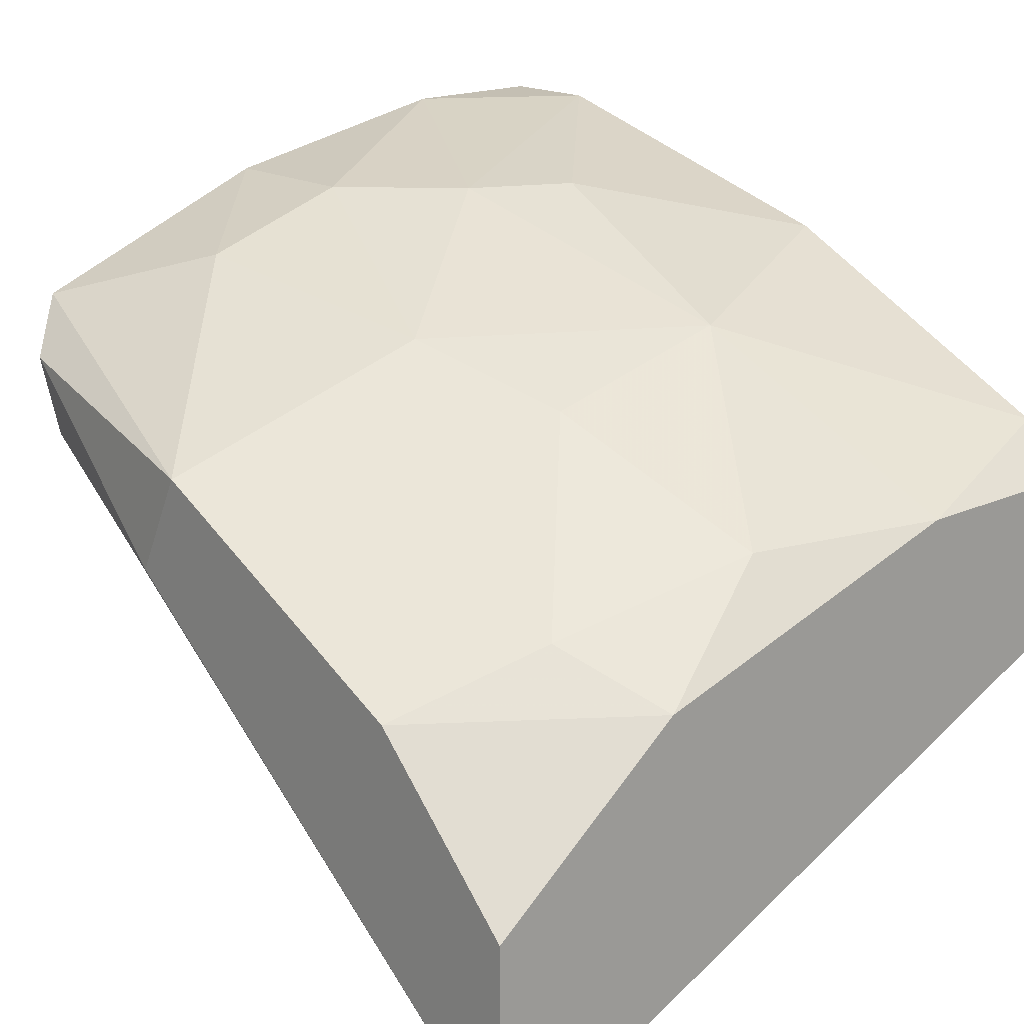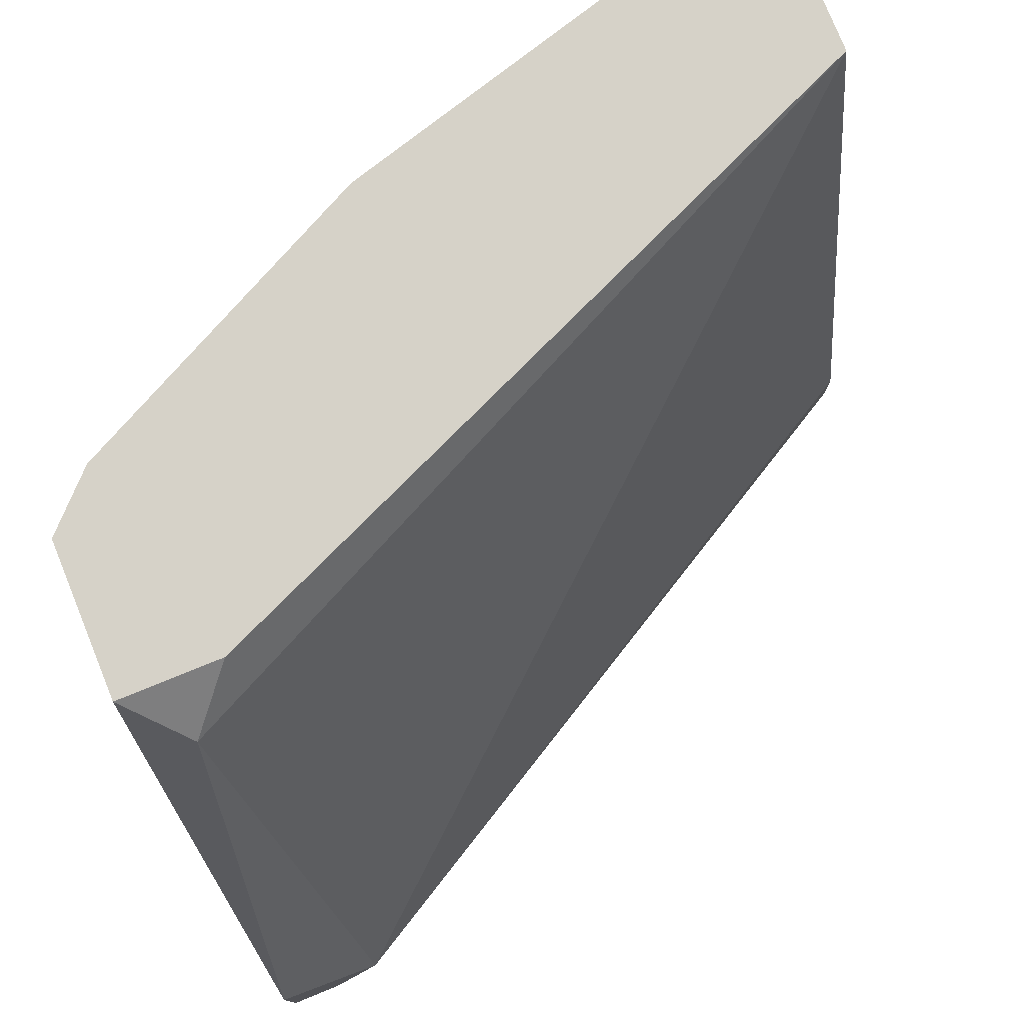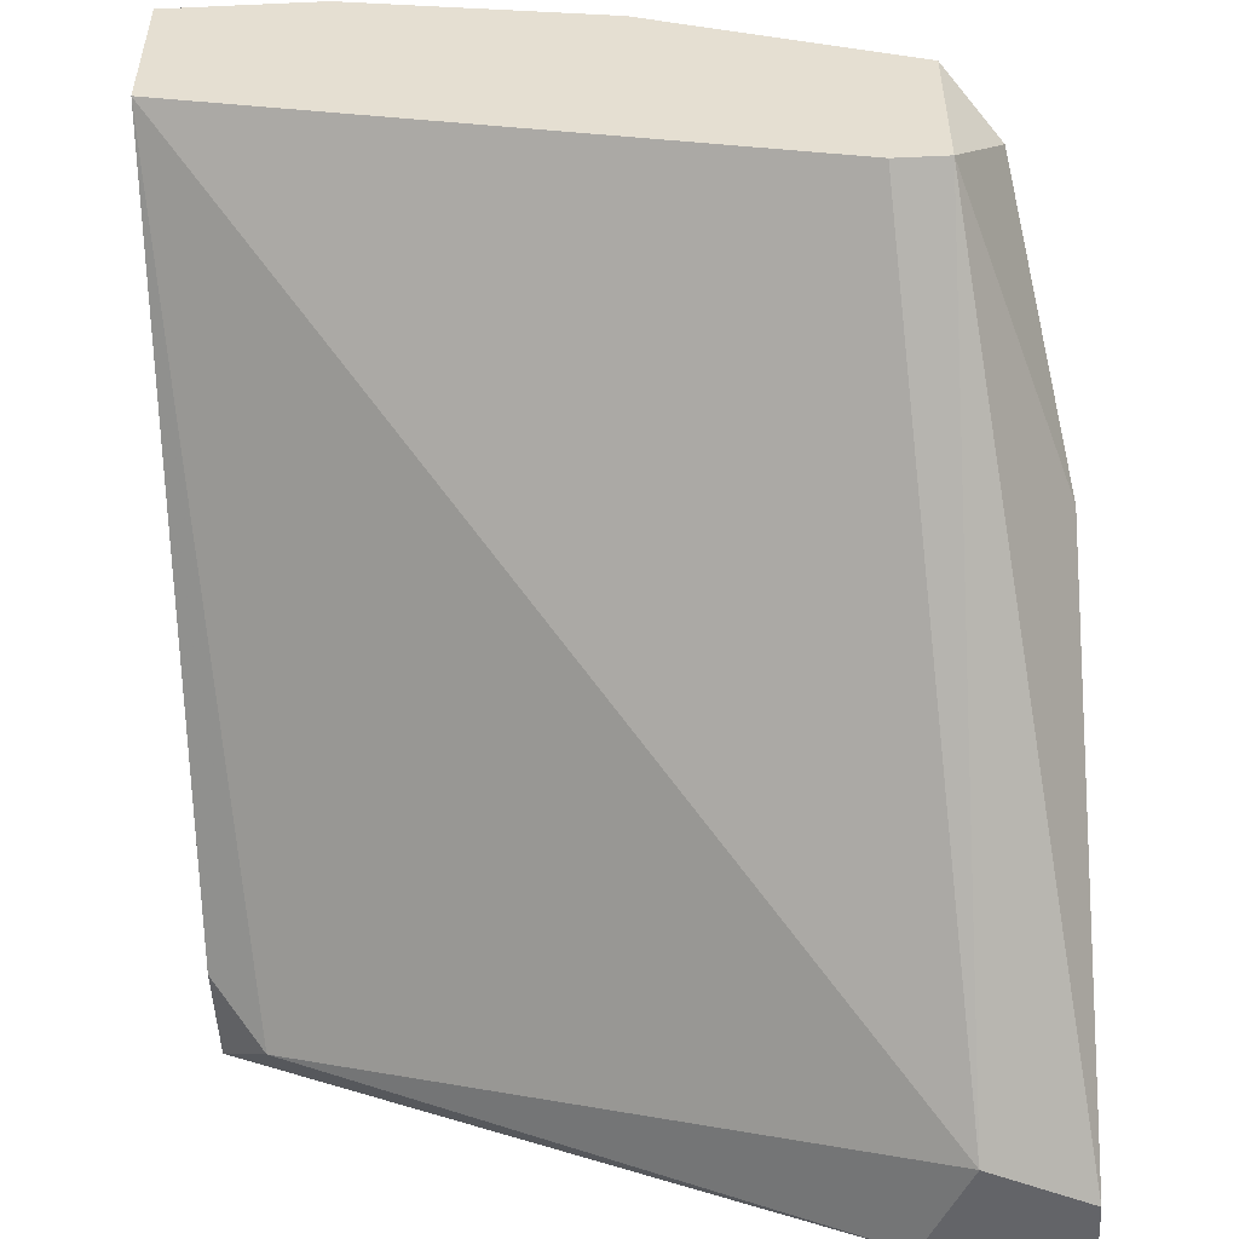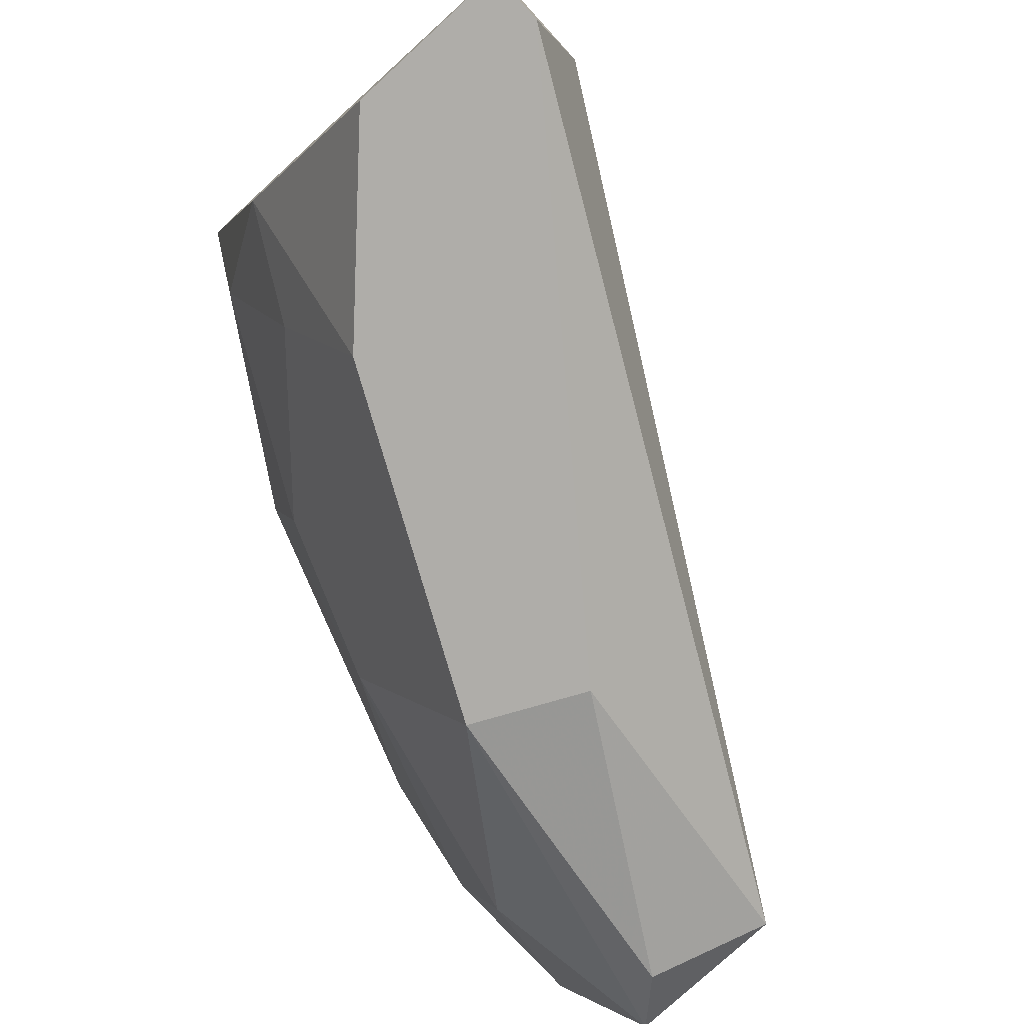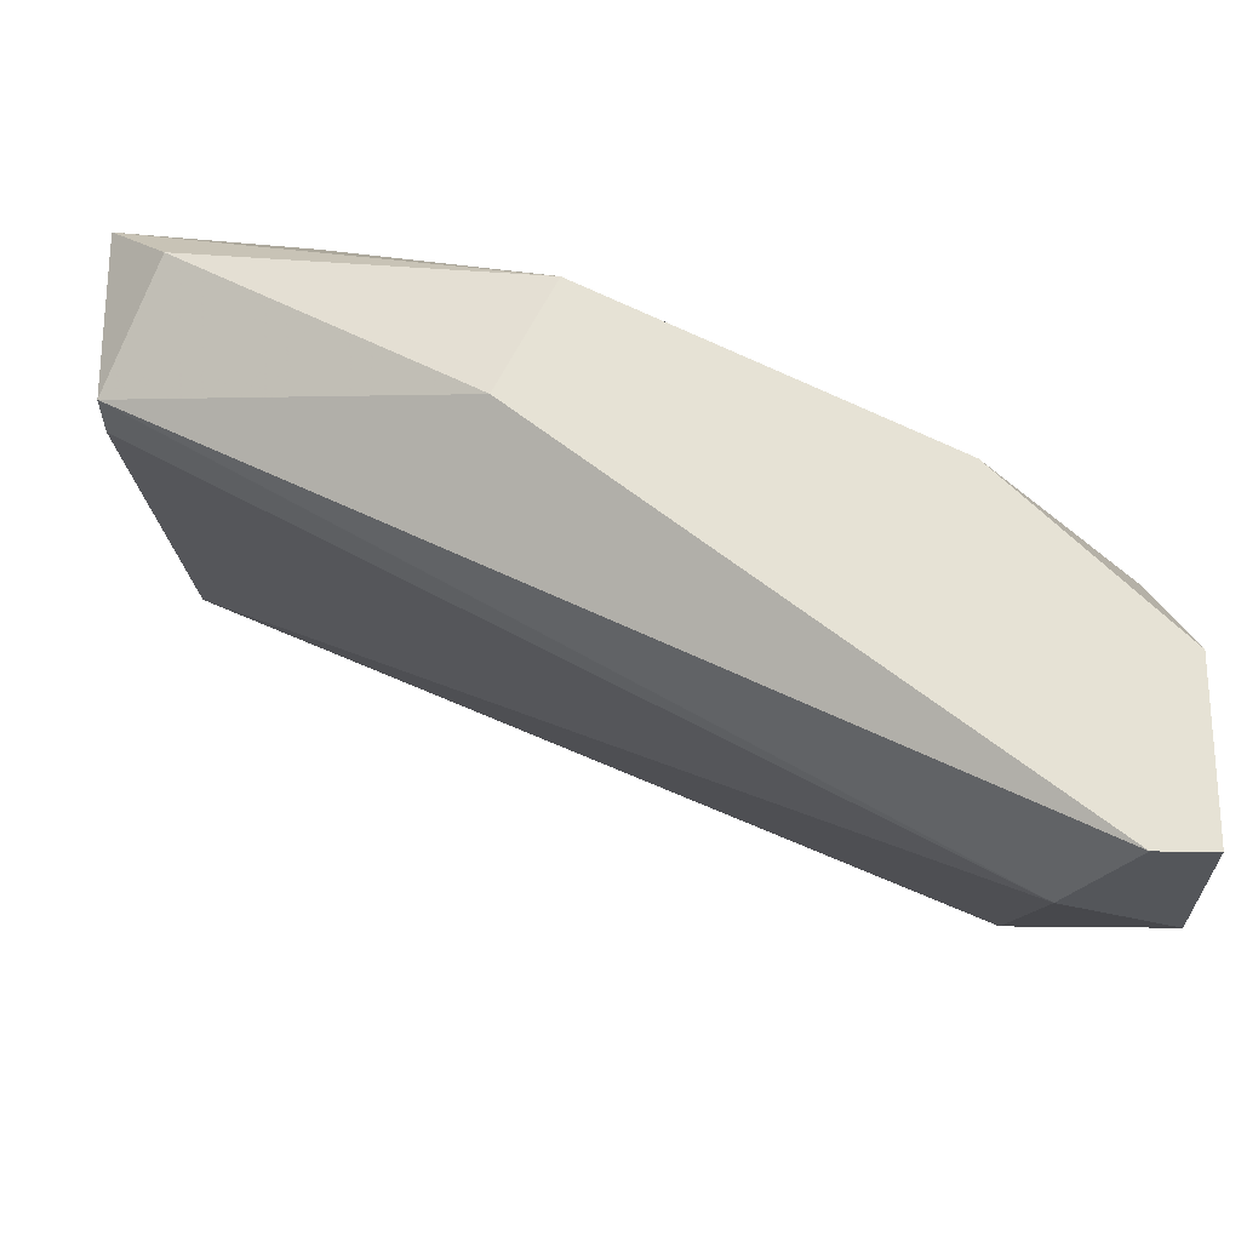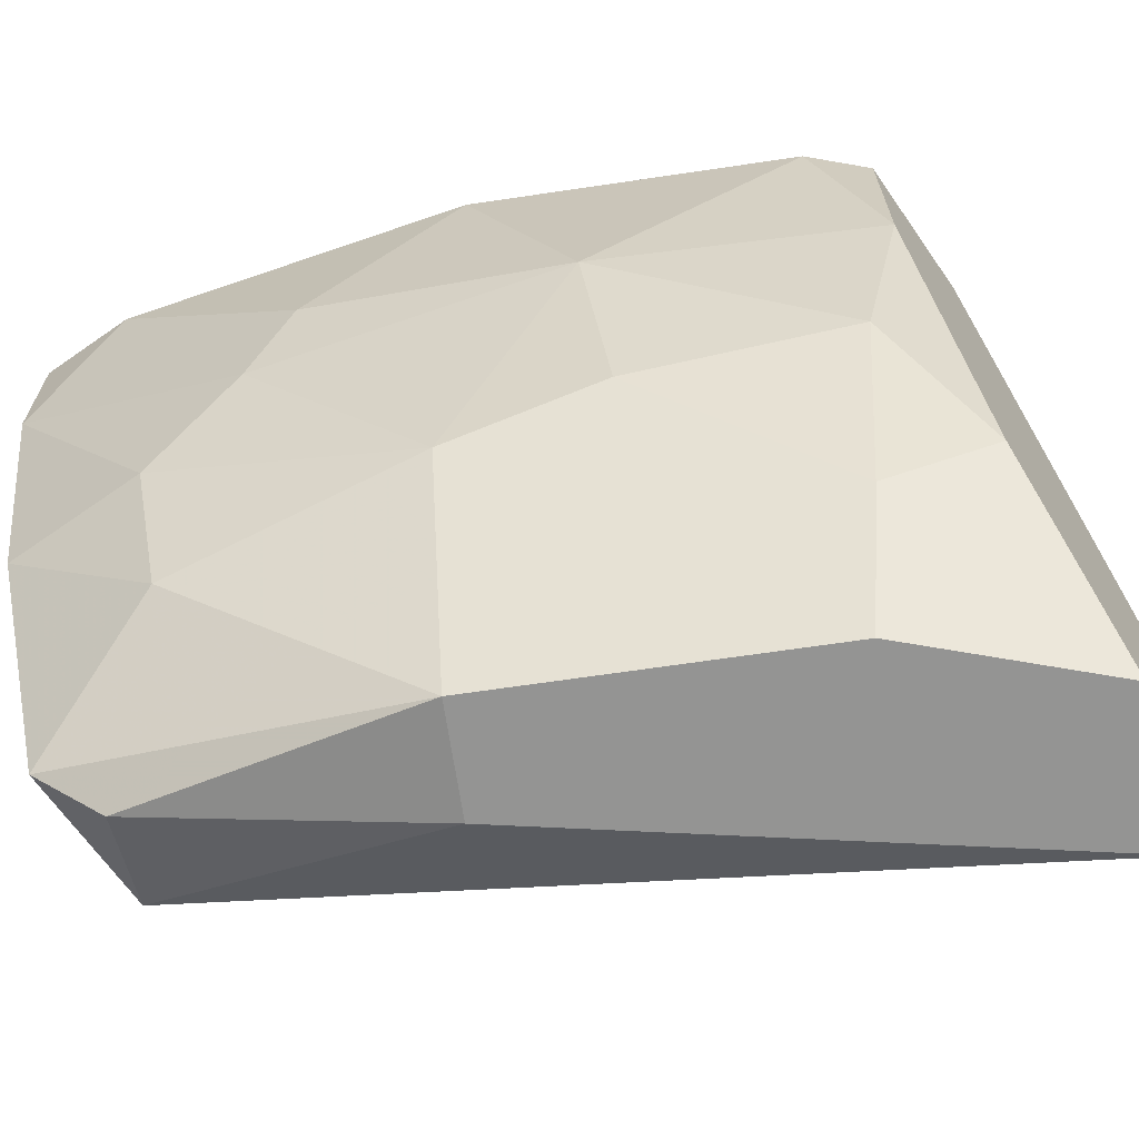
<metadata>
{"format":"obj","ext":"obj","renderer":"f3d","projection":"perspective","resolution":1024,"background":"white","views":[{"elev":17.8,"azim":-132.1,"up":"+Y"},{"elev":77.8,"azim":-22.1,"up":"+Z"},{"elev":-51.3,"azim":92.8,"up":"+Y"},{"elev":-77.3,"azim":-47.3,"up":"+Z"},{"elev":-25.7,"azim":179.1,"up":"+Y"},{"elev":-67.0,"azim":-145.0,"up":"+Z"}]}
</metadata>
<code>
v -0.03633 0.04968 -0.04163
v -0.03633 0.03567 -0.07803
v -0.03633 0.05528 -0.07523
v 0.002878 0.06648 -0.04163
v 0.002878 0.06648 -0.07803
v 0.002878 0.07208 -0.06403
v 0.002878 0.05808 -0.07523
v 0.002878 0.05808 -0.07803
v 0.002878 0.07489 -0.05003
v 0.002878 0.07489 -0.04163
v -0.01953 0.06648 -0.06963
v -0.01113 0.07208 -0.05843
v -0.002725 0.07489 -0.04163
v -0.02793 0.06648 -0.05563
v -0.02793 0.06368 -0.06683
v -0.005528 0.07208 -0.06403
v -0.005528 0.06928 -0.07243
v -0.03913 0.04688 -0.04443
v -0.03913 0.06087 -0.04163
v -0.03913 0.05808 -0.06403
v -0.03913 0.03567 -0.08364
v -0.01673 0.06087 -0.08364
v -0.04194 0.05248 -0.07243
v -0.04194 0.04968 -0.04163
v -0.04194 0.04408 -0.08364
v -0.04194 0.05808 -0.05283
v -0.04194 0.05808 -0.04163
v -0.04194 0.03567 -0.08364
v -0.04194 0.03567 -0.07523
v 7.4e-05 0.06368 -0.08083
v -0.02233 0.06928 -0.04163
v -0.03353 0.05248 -0.08364
v -0.01393 0.07208 -0.05283
v -0.01393 0.05528 -0.08364
f 24 19 27
f 25 28 26
f 4 18 2
f 4 8 9
f 28 25 22
f 4 31 24
f 26 28 24
f 9 8 5
f 22 17 5
f 31 4 13
f 9 12 13
f 24 31 19
f 19 31 14
f 26 19 14
f 28 22 34
f 8 4 7
f 2 8 7
f 4 2 7
f 28 2 29
f 2 18 29
f 24 28 29
f 18 24 29
f 15 3 20
f 26 14 20
f 14 15 20
f 2 28 21
f 8 2 21
f 28 34 21
f 34 8 21
f 17 22 11
f 22 15 11
f 15 14 11
f 14 12 11
f 22 25 32
f 15 22 32
f 3 15 32
f 3 32 23
f 25 26 23
f 26 20 23
f 20 3 23
f 32 25 23
f 5 8 30
f 22 5 30
f 8 34 30
f 34 22 30
f 9 5 6
f 5 17 6
f 4 9 10
f 13 4 10
f 9 13 10
f 31 13 33
f 13 12 33
f 14 31 33
f 12 14 33
f 12 9 16
f 17 11 16
f 11 12 16
f 9 6 16
f 6 17 16
f 18 4 1
f 24 18 1
f 4 24 1
f 26 24 27
f 19 26 27

</code>
